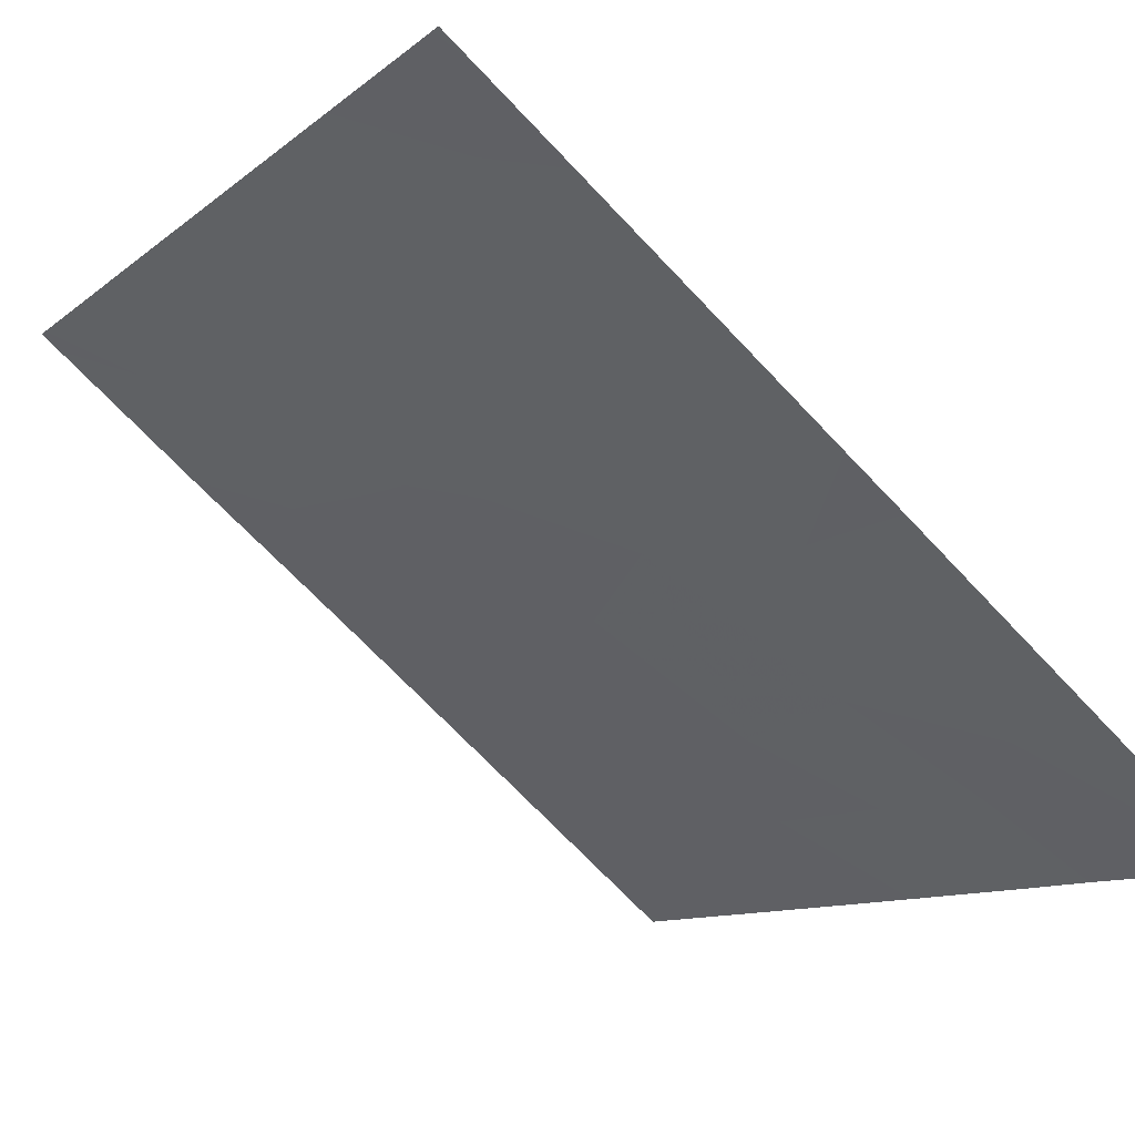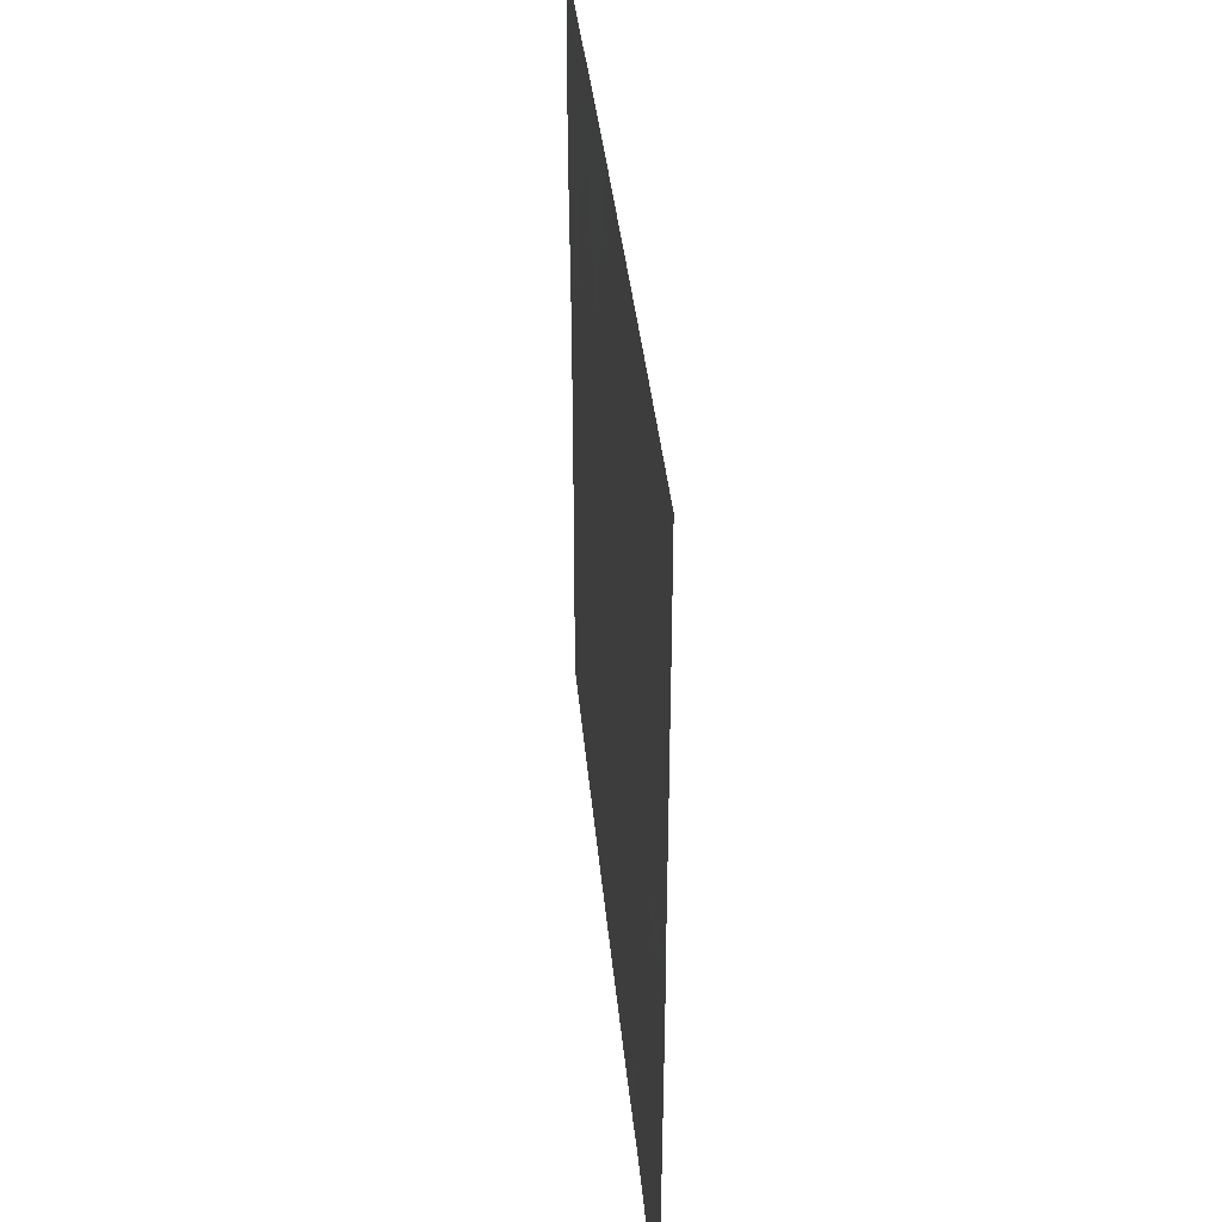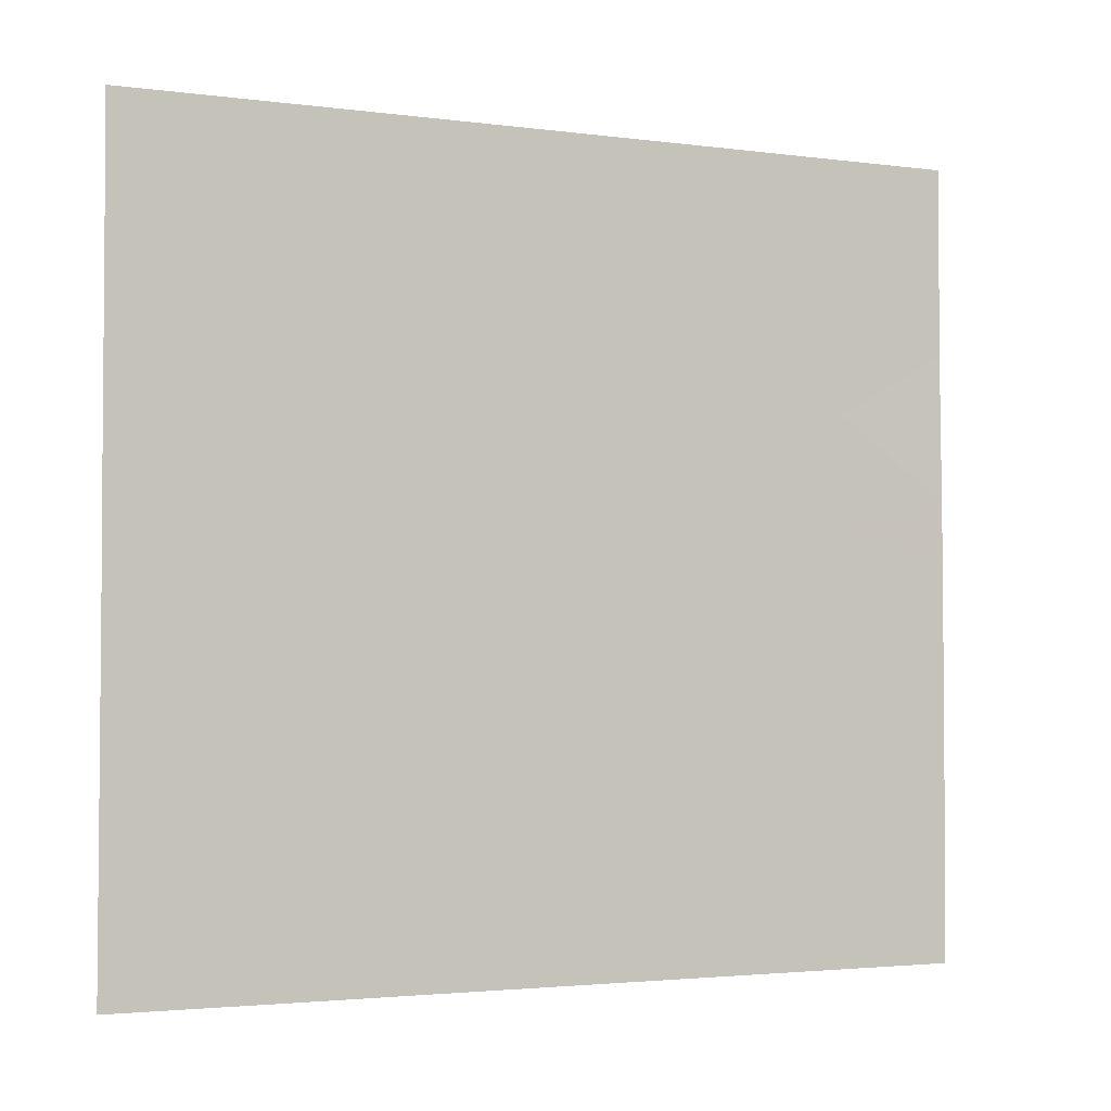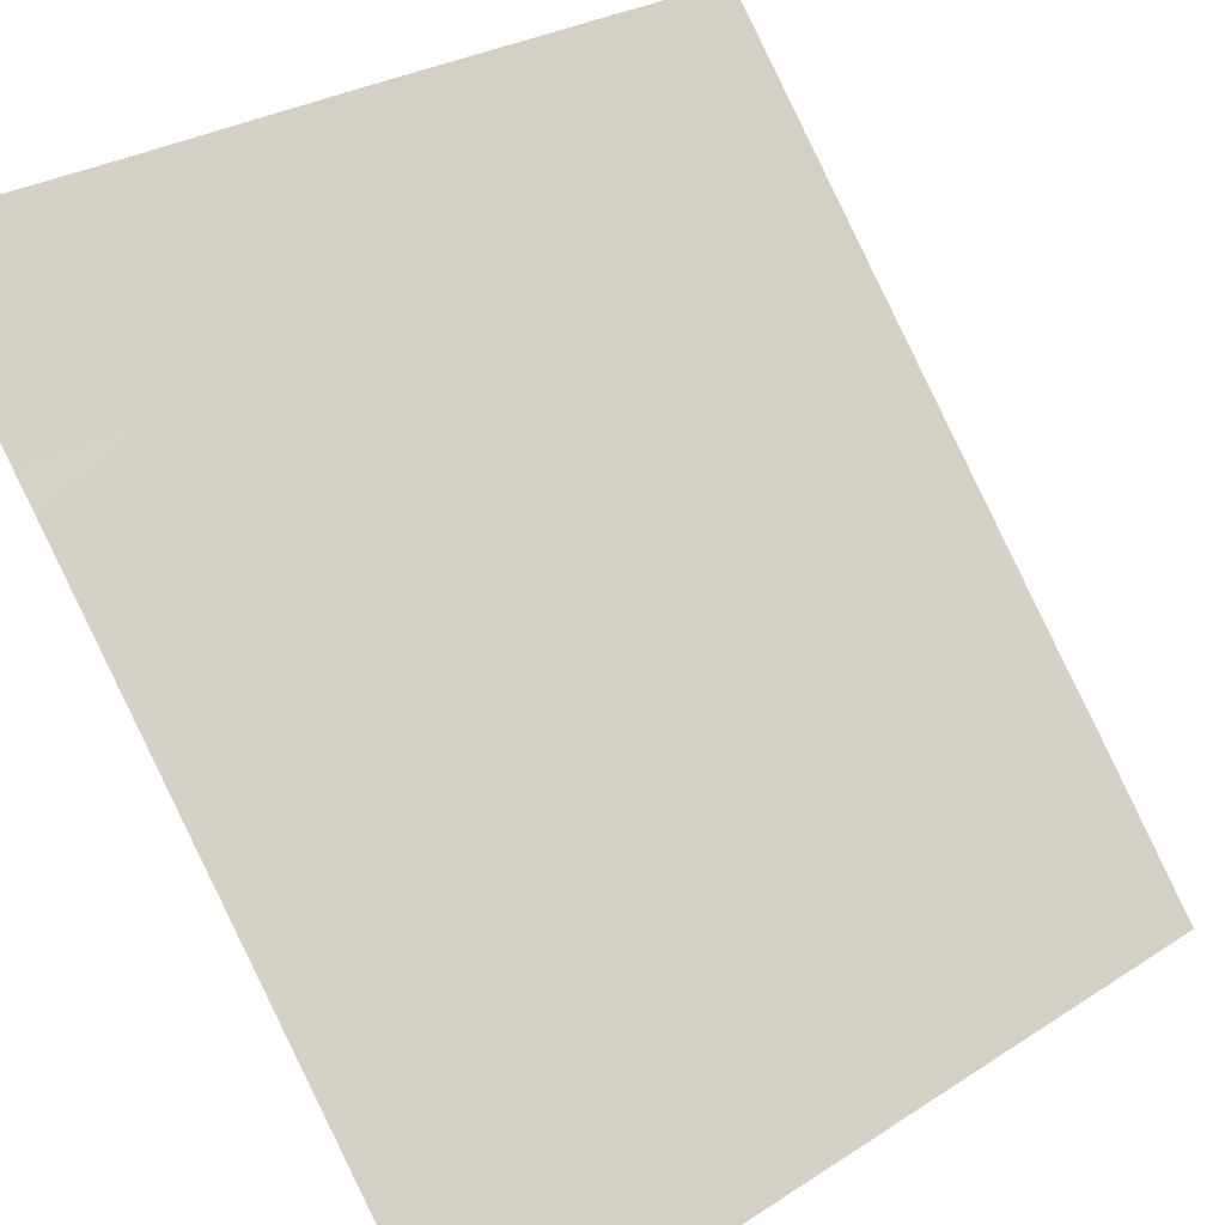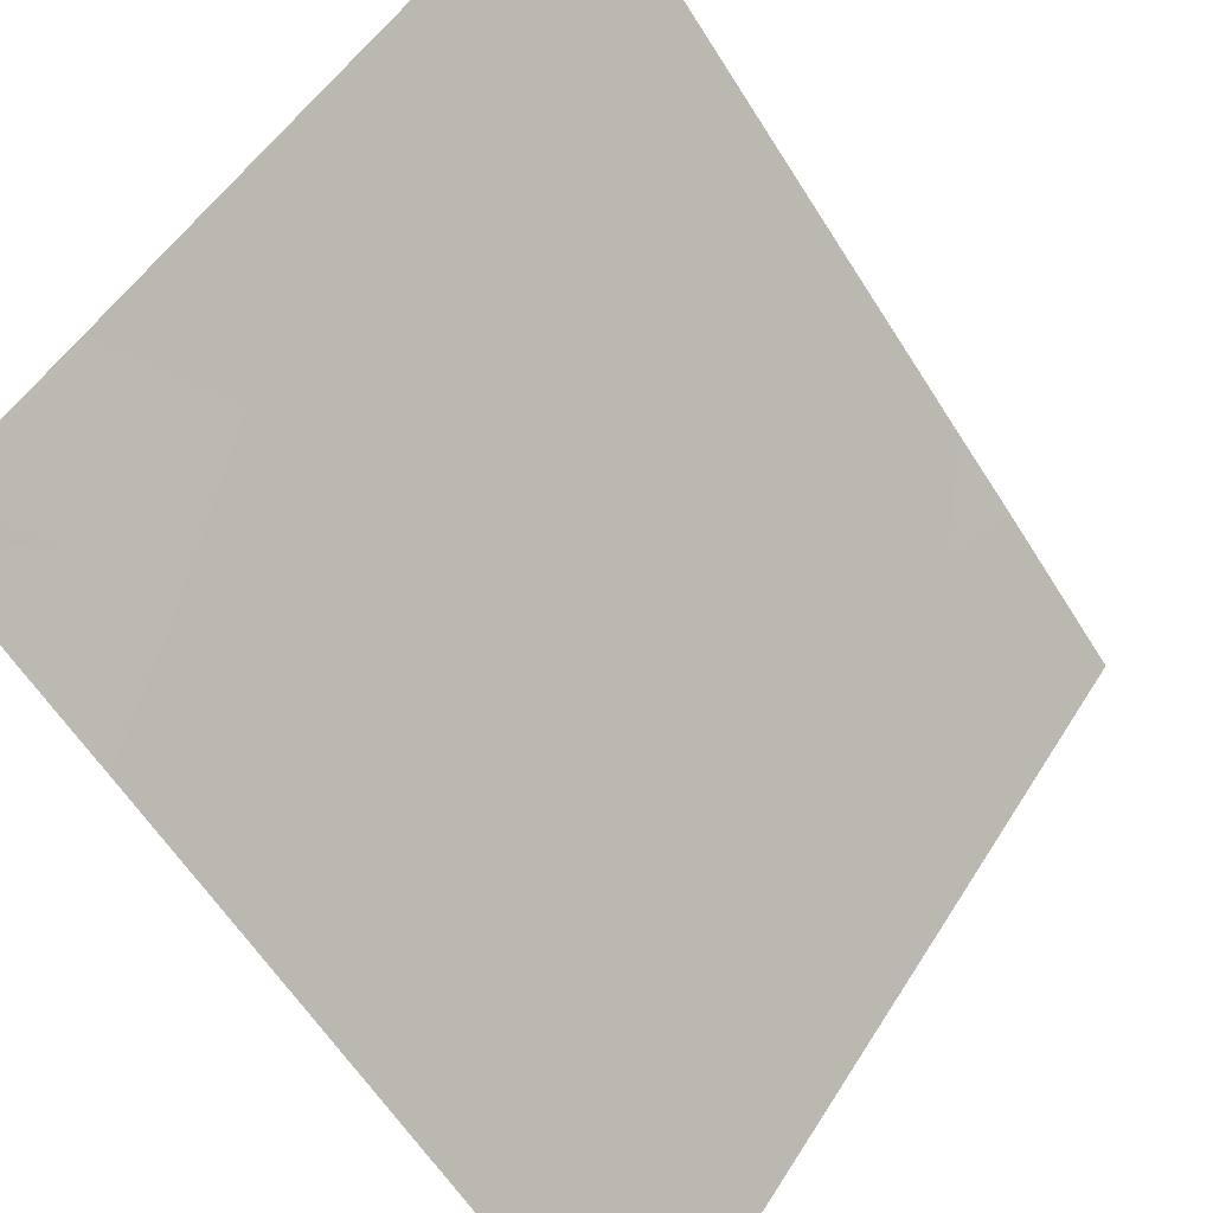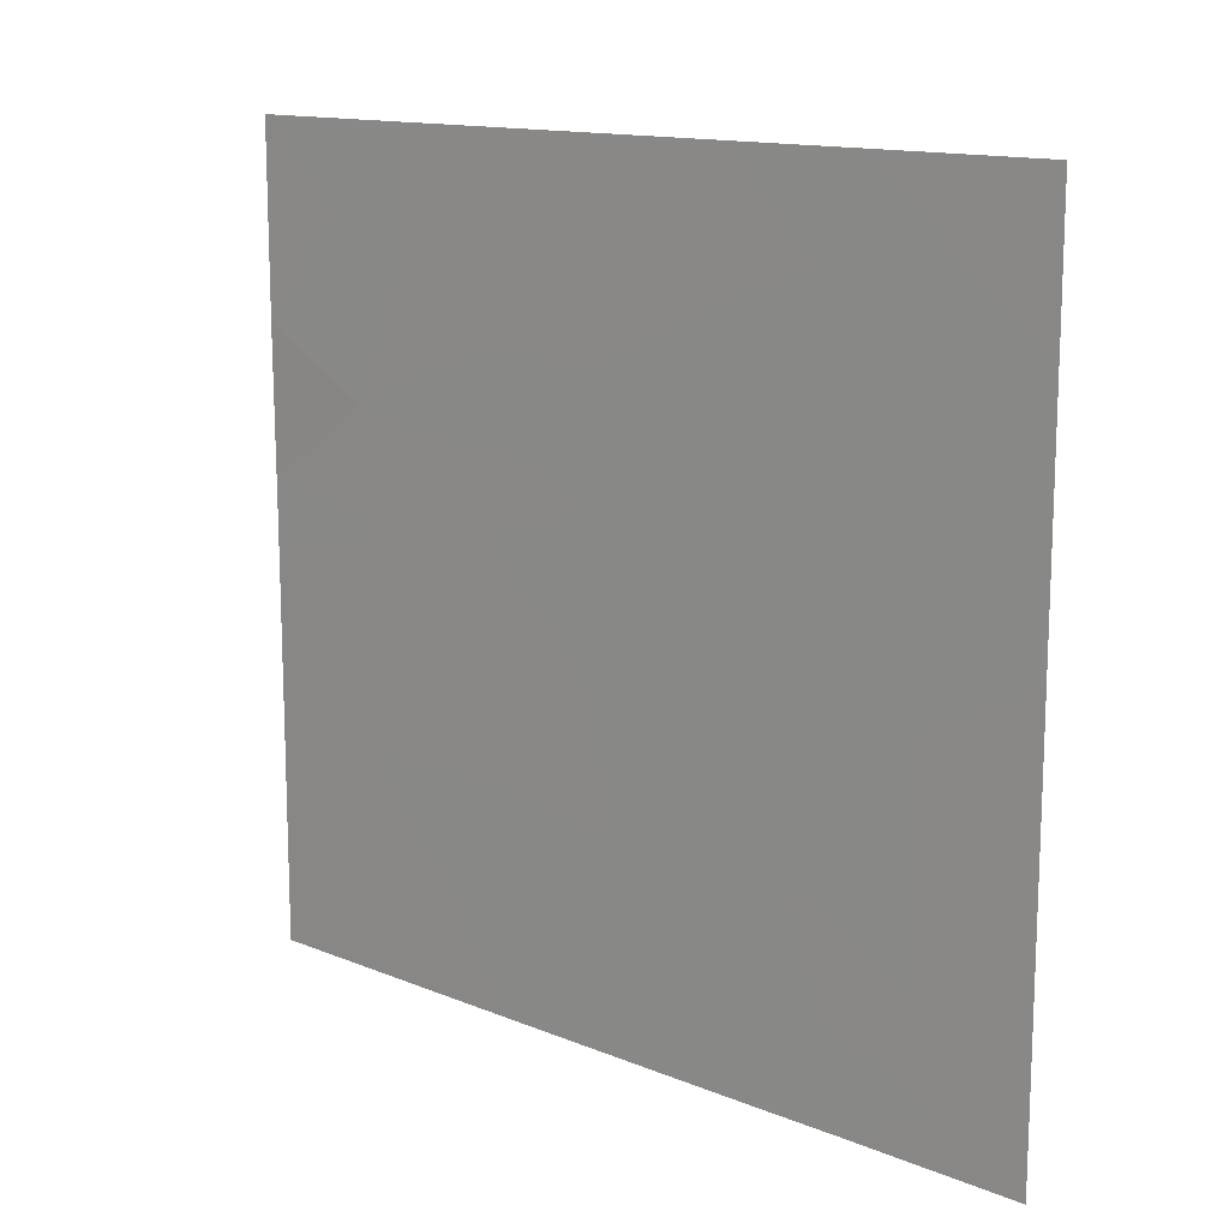
<metadata>
{"format":"obj","ext":"obj","renderer":"f3d","projection":"perspective","resolution":1024,"background":"white","views":[{"elev":-71.2,"azim":43.5,"up":"+Y"},{"elev":37.0,"azim":33.2,"up":"+Z"},{"elev":-2.6,"azim":103.4,"up":"+Z"},{"elev":27.7,"azim":45.4,"up":"+Y"},{"elev":51.2,"azim":31.0,"up":"+Y"},{"elev":13.7,"azim":-9.4,"up":"+Z"}]}
</metadata>
<code>
v 8.53 39.63 -20.86
v 8.733 39.37 -21.17
v 8.833 39.24 -20.74
v 10.53 37.09 -19.99
v 10.53 37.1 -20.21
v 10.24 37.47 -20.21
v 9.032 38.99 -18.54
v 9.441 38.47 -18.54
v 9.207 38.77 -19.25
v 9.467 38.44 -19.3
v 9.392 38.53 -21.16
v 9.548 38.34 -20.81
v 9.203 38.77 -20.73
v 10.53 37.1 -19.12
v 10.34 37.34 -18.85
v 10.11 37.63 -19.26
v 10.02 37.75 -18.9
v 9.483 38.42 -19.73
v 9.829 37.98 -19.46
v 10.53 37.1 -19.45
v 10.38 37.29 -19.82
v 9.789 38.03 -20.08
v 10.22 37.49 -19.64
v 9.939 37.84 -19.16
v 8.944 39.1 -18.94
v 9.743 38.09 -21.16
v 9.566 38.31 -21.54
v 9.807 38.01 -19.02
v 9.239 38.72 -21.54
v 8.985 39.05 -21.54
v 8.579 39.56 -21.54
v 10.13 37.61 -21.54
v 10.31 37.37 -21.35
v 10.5 37.13 -21.54
v 10.53 37.09 -21.52
v 10.53 37.1 -18.69
v 10.51 37.12 -18.54
v 10.53 37.1 -18.54
v 10.1 37.65 -18.54
v 10.53 37.09 -21.54
v 8.529 39.62 -21.54
v 8.529 39.62 -21.48
v 10.53 37.1 -19.01
v 9.065 38.94 -21.14
v 9.122 38.87 -19.57
v 8.798 39.28 -19.5
v 10.53 37.09 -20.92
v 10.27 37.42 -20.99
v 8.863 39.2 -19.93
v 8.529 39.62 -20.04
v 8.924 39.12 -20.27
v 10.06 37.68 -21.21
v 9.942 37.84 -20.74
v 9.274 38.68 -19.59
v 9.358 38.58 -19.47
v 8.53 39.62 -20.28
v 9.443 38.47 -20.25
v 9.185 38.79 -19.89
v 8.525 39.62 -19.26
v 8.734 39.36 -18.84
v 8.528 39.62 -19.81
v 8.942 39.1 -18.54
v 8.551 39.59 -18.54
v 8.526 39.62 -18.62
v 8.525 39.62 -18.54
v 9.819 38 -18.54
v 9.915 37.87 -21.54
f 3 1 2
f 6 5 4
f 9 8 7
f 9 10 8
f 13 11 12
f 16 14 15
f 15 17 16
f 19 10 18
f 21 4 20
f 23 22 6
f 23 19 22
f 23 20 14
f 14 16 23
f 17 24 16
f 25 9 7
f 11 27 26
f 26 12 11
f 28 8 10
f 10 19 28
f 11 29 27
f 2 31 30
f 34 33 32
f 34 35 33
f 38 37 36
f 15 36 37
f 37 39 15
f 34 40 35
f 31 42 41
f 43 36 15
f 43 15 14
f 44 29 11
f 11 13 44
f 46 45 9
f 9 25 46
f 48 47 5
f 5 6 48
f 51 49 50
f 52 32 33
f 33 48 52
f 28 24 17
f 12 26 53
f 18 55 54
f 3 56 1
f 13 12 57
f 51 58 49
f 46 60 59
f 46 25 60
f 49 61 50
f 49 46 61
f 2 42 31
f 2 1 42
f 60 62 63
f 63 64 60
f 64 63 65
f 59 60 64
f 57 22 18
f 46 59 61
f 45 54 9
f 44 30 29
f 16 19 23
f 54 45 58
f 17 39 66
f 16 24 19
f 19 18 22
f 23 21 20
f 3 44 13
f 25 62 60
f 49 58 45
f 45 46 49
f 48 53 52
f 55 10 9
f 9 54 55
f 44 2 30
f 44 3 2
f 48 33 35
f 23 6 21
f 52 26 67
f 52 53 26
f 22 53 6
f 21 6 4
f 18 54 58
f 18 10 55
f 25 7 62
f 48 35 47
f 52 67 32
f 13 57 58
f 58 51 13
f 57 18 58
f 51 3 13
f 6 53 48
f 26 27 67
f 17 15 39
f 19 24 28
f 51 50 56
f 56 3 51
f 12 53 22
f 22 57 12
f 28 66 8
f 28 17 66

</code>
